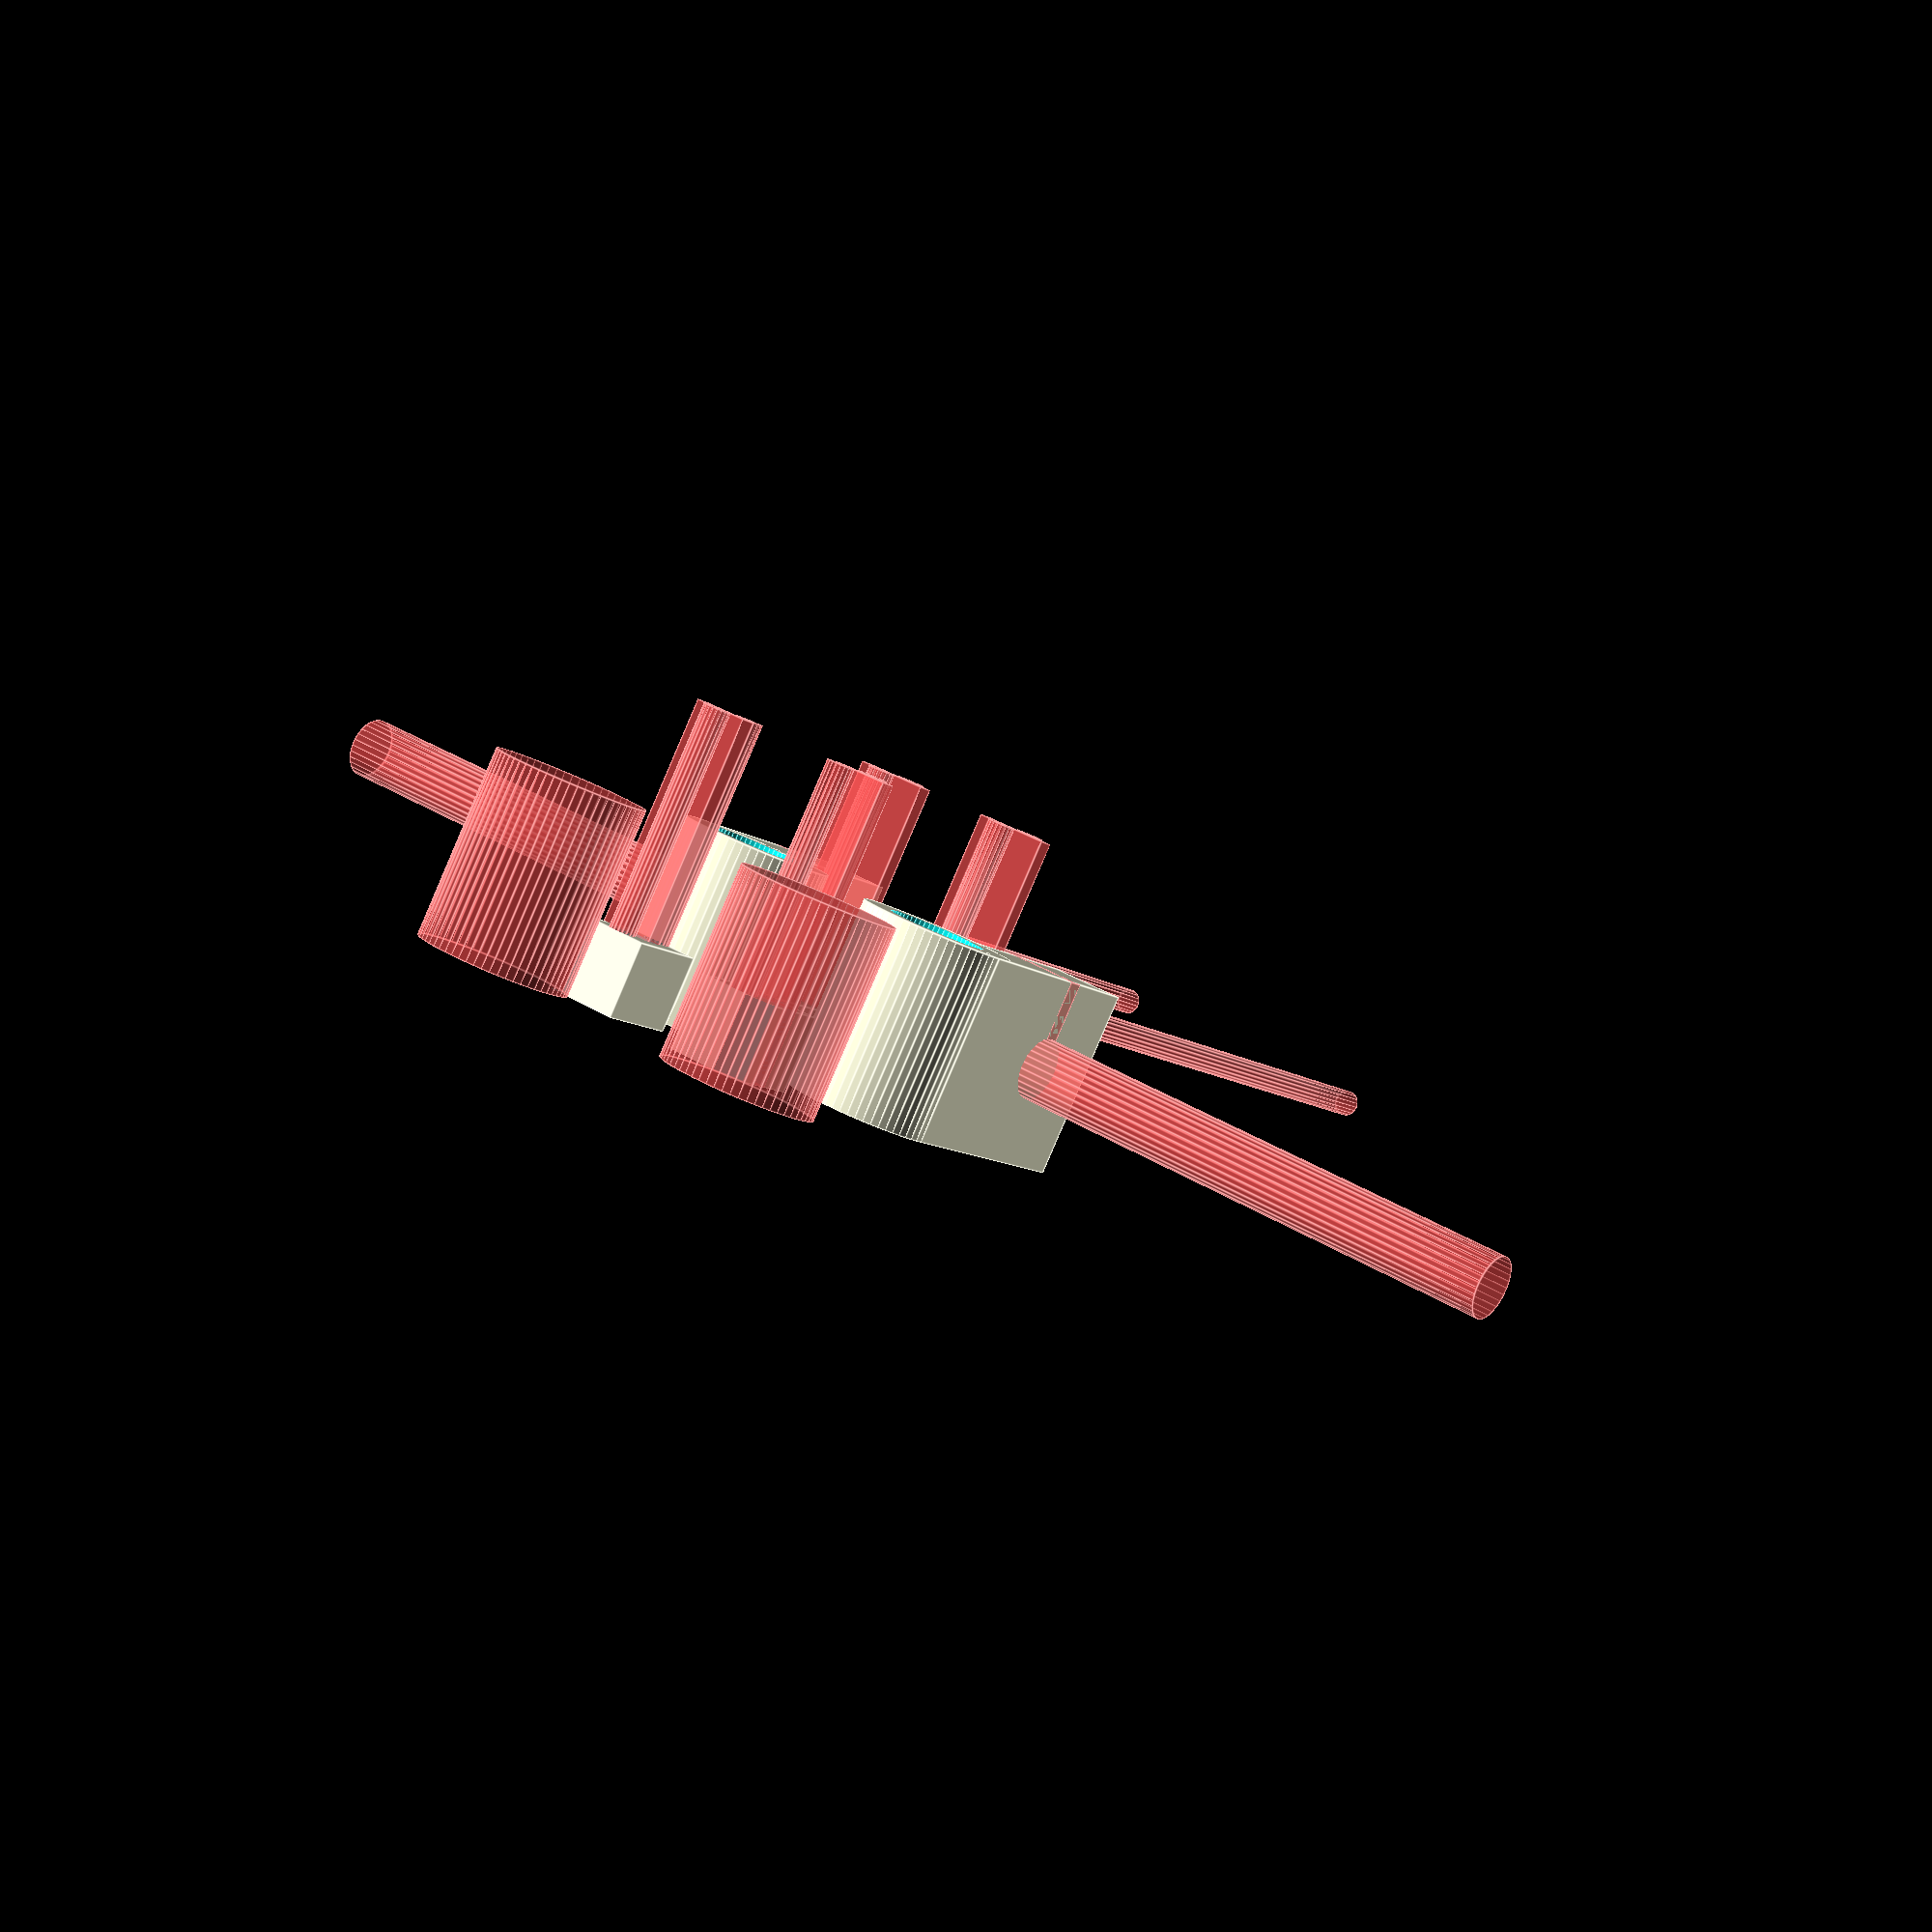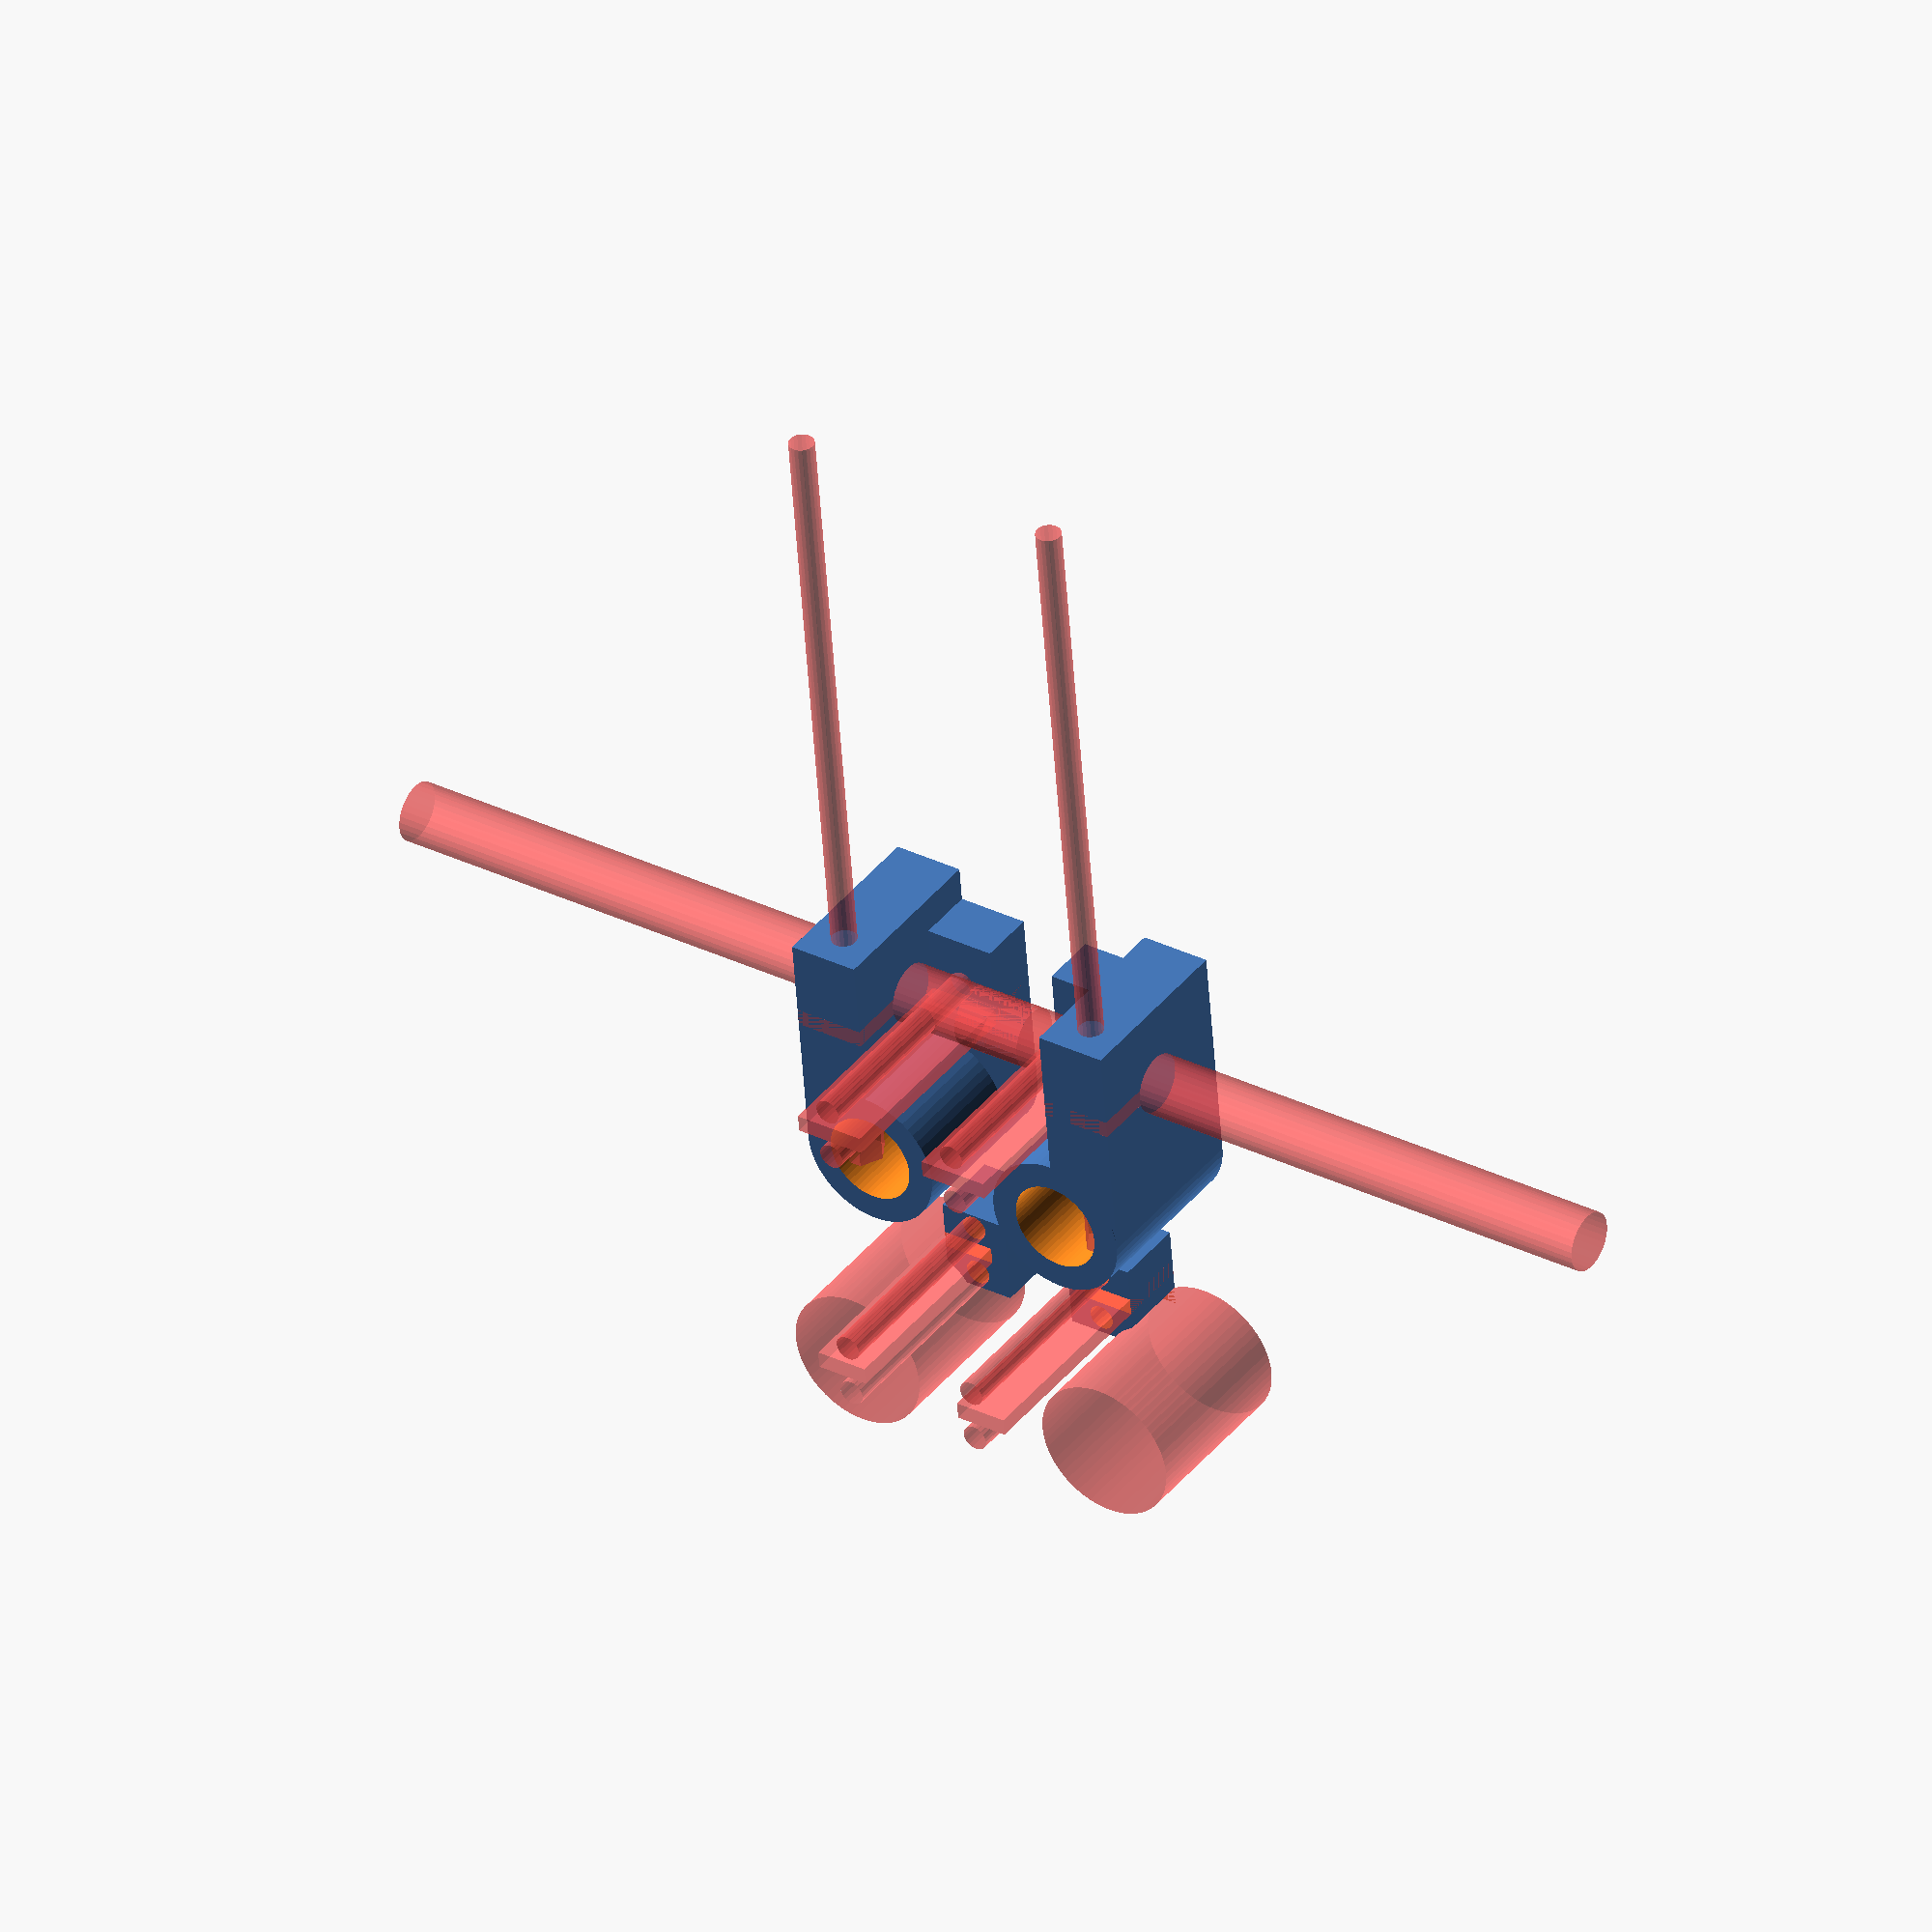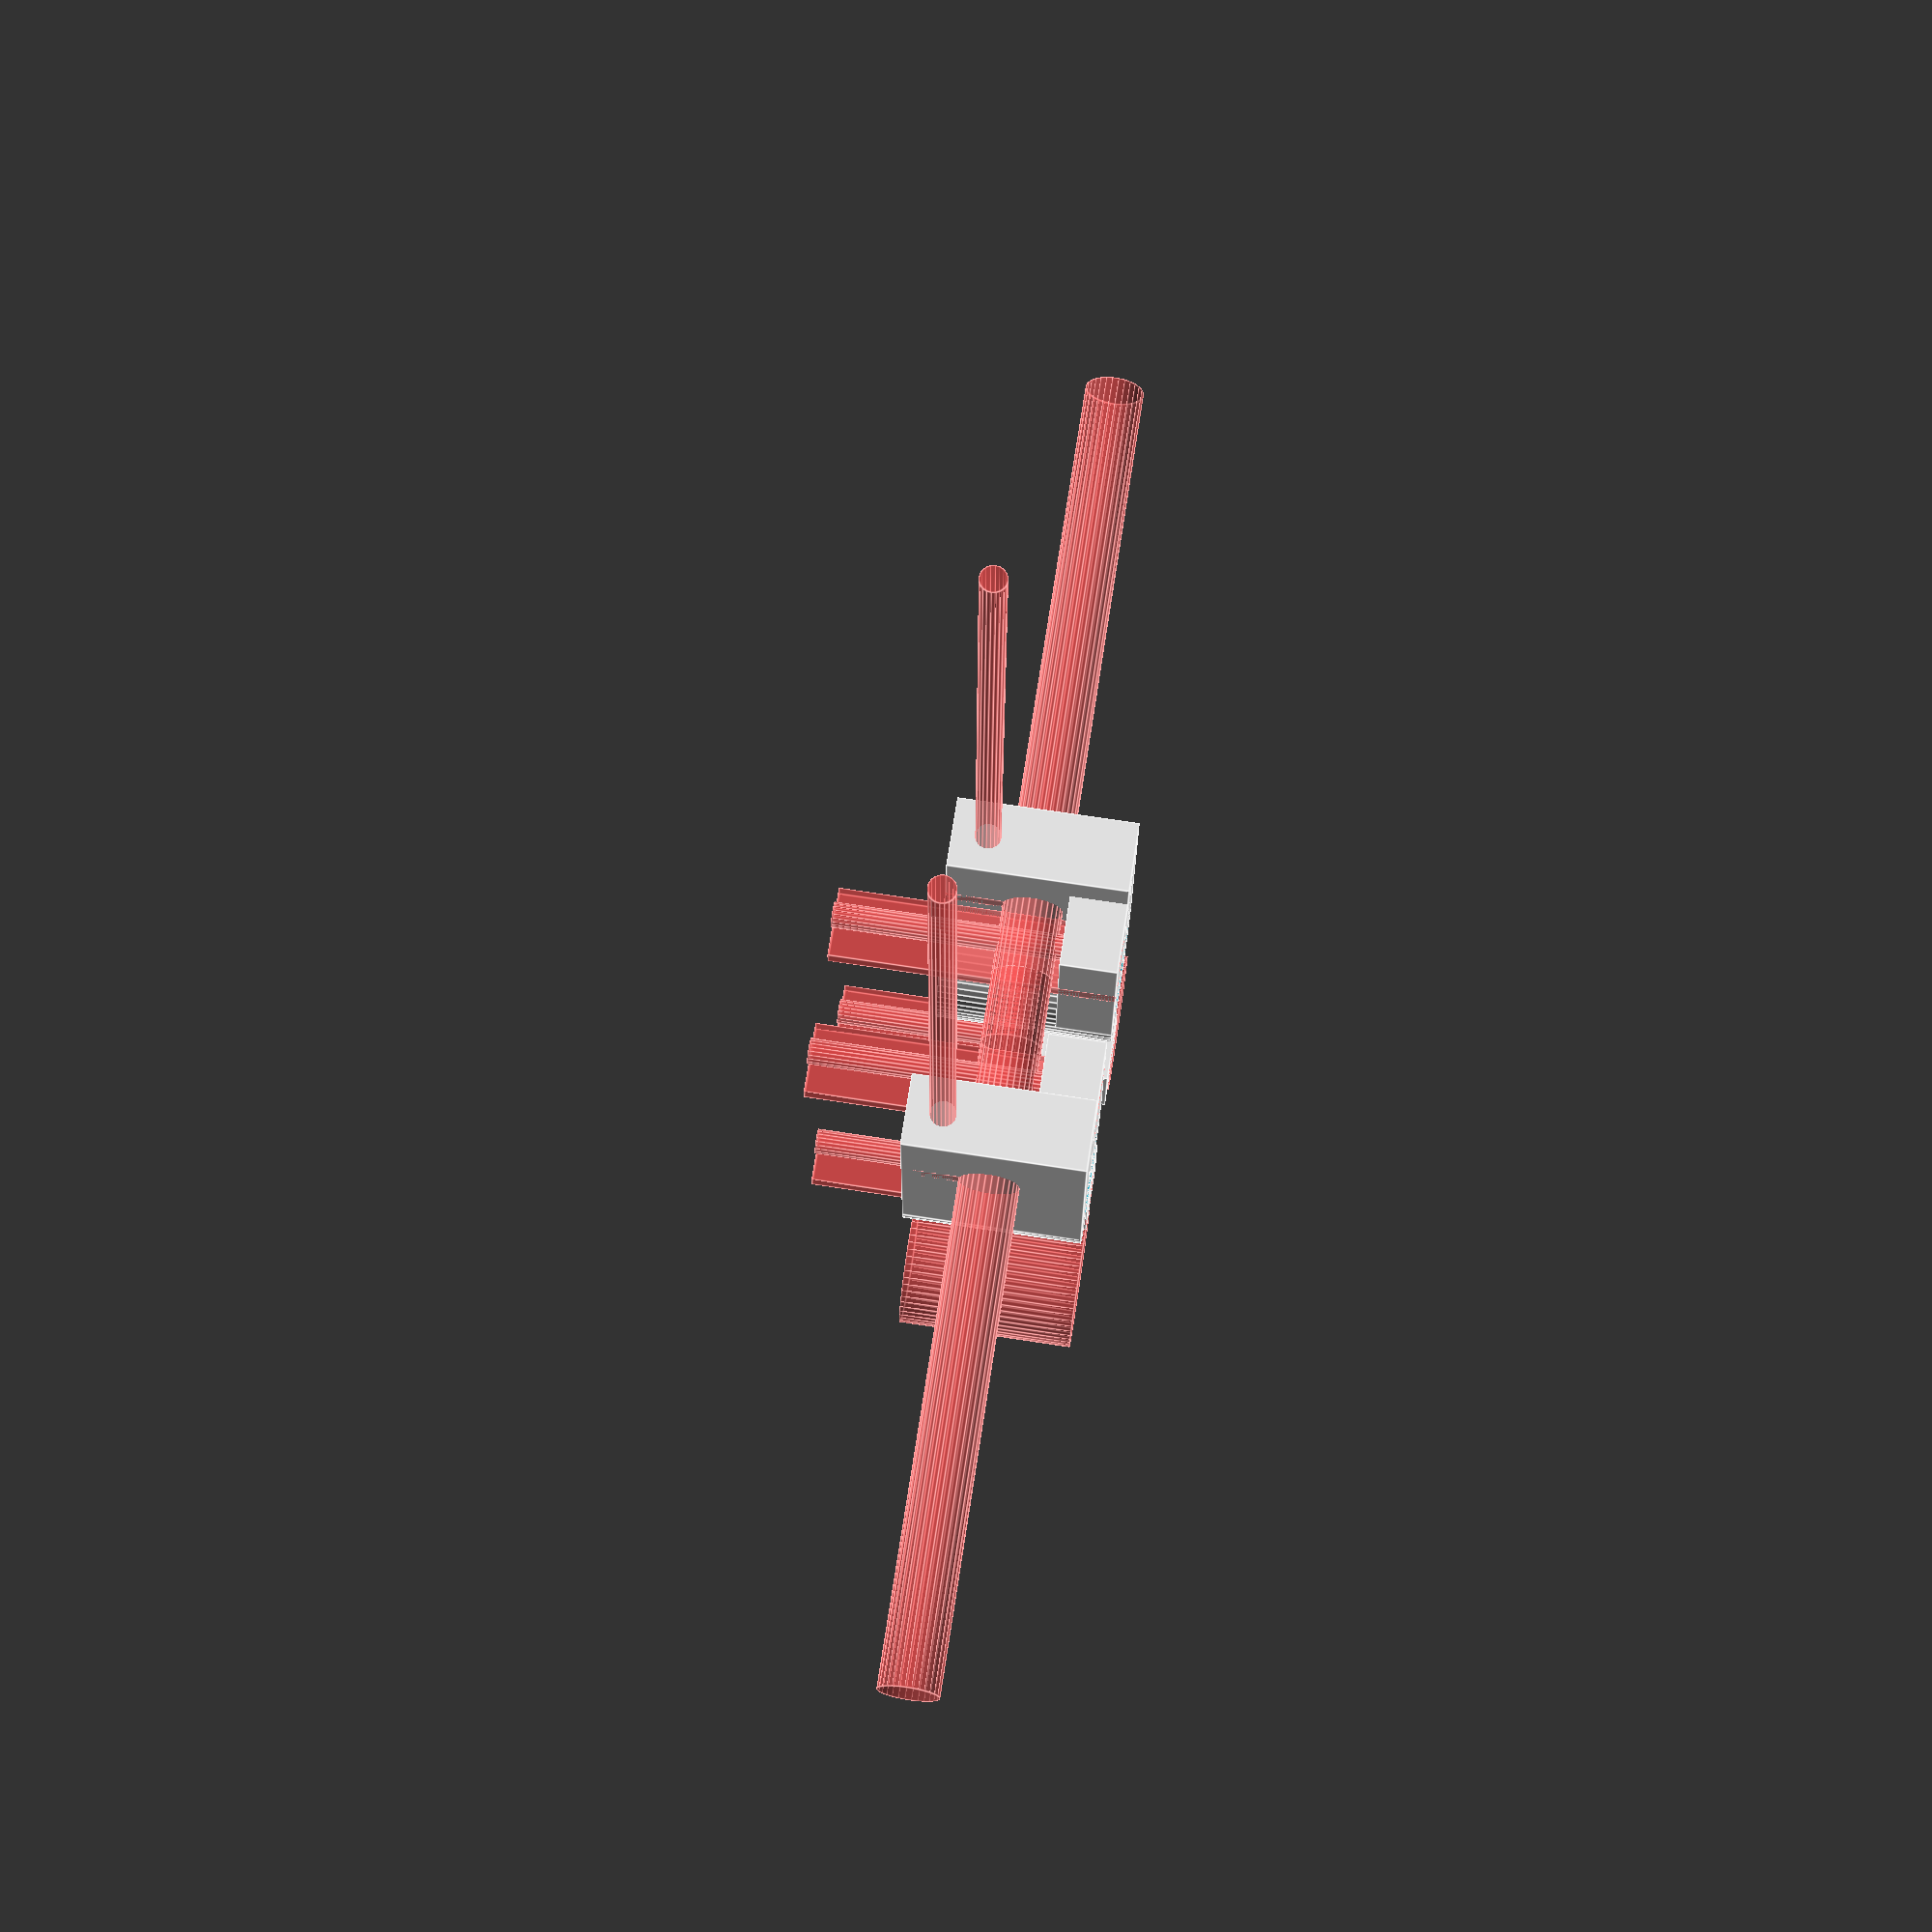
<openscad>
// This is modified from Eustathios-mini by misan
// http://www.thingiverse.com/thing:513955

module body() {
cylinder(r=20/2,h=25,,$fn=60);
translate([-10,0,0]) cube([10,19+5+3+5,25]); 
translate([-5,4-3,0]) cube([20-5,15+5+3+3,8]);
}

module holes() {
cylinder(r=12.7/2,h=26,$fn=60);
// correa
translate([10-5-5,5+5+5,0]) {
	#cube([10,2.4,40]);
	translate([2+3,-2.5,0]) #cylinder(r=1.8,h=40,$fn=20);
	translate([2+3,5,0]) #cylinder(r=1.8,h=40,$fn=20);
}

//varilla 
translate([0-5,2.5+7.5,3]) {
// varilla en cruz
translate([5+20,10,10]) rotate([0,-90,0]) #cylinder(h=100,r=8.4/2,$fn=30);
// tornillo varilla
translate([0,6,17]) rotate([-90,-90,0]) #cylinder(h=100,r=3.6/2,$fn=20);
// ranura varilla
translate([-5,9,12]) #cube([10,2.4,10]);
// tuerca varilla
translate([0,6-3-10-7,17]) rotate([-90,-90,0]) rotate(30) #cylinder(h=4+10+7,r=6.60/2,$fn=6);
}
/*
//dollas
cylinder(r=16.6/2,h=2,$fn=30);
cylinder(r=12.8/2,h=10,$fn=30);

translate([0,0,25.1]) rotate([0,180,0]) {
	cylinder(r=16.6/2,h=2,$fn=30);
	cylinder(r=12.8/2,h=10,$fn=30);
	}
*/
}

difference() { body(); holes(); }

mirror() translate([-30,0,0]) difference() { body(); holes(); }

translate([0,-30,0,]) end_belt();
translate([30,-30,0,]) mirror() end_belt();

module end_belt() {
 difference() {
	cube([10,12,10]);
// correa
translate([10-5-5,5,0]) {
	#cube([7.5,2.4,40]);
	translate([2+3,-2.5,0]) #cylinder(r=1.8,h=40,$fn=20);
	translate([2+3,5,0]) #cylinder(r=1.8,h=40,$fn=20);
	translate([-5,-11,0]) #cylinder(r=20/2,h=25,,$fn=60);
}
}
}
</openscad>
<views>
elev=266.3 azim=212.4 roll=203.2 proj=p view=edges
elev=319.5 azim=355.3 roll=34.3 proj=o view=solid
elev=108.7 azim=178.8 roll=81.3 proj=p view=edges
</views>
